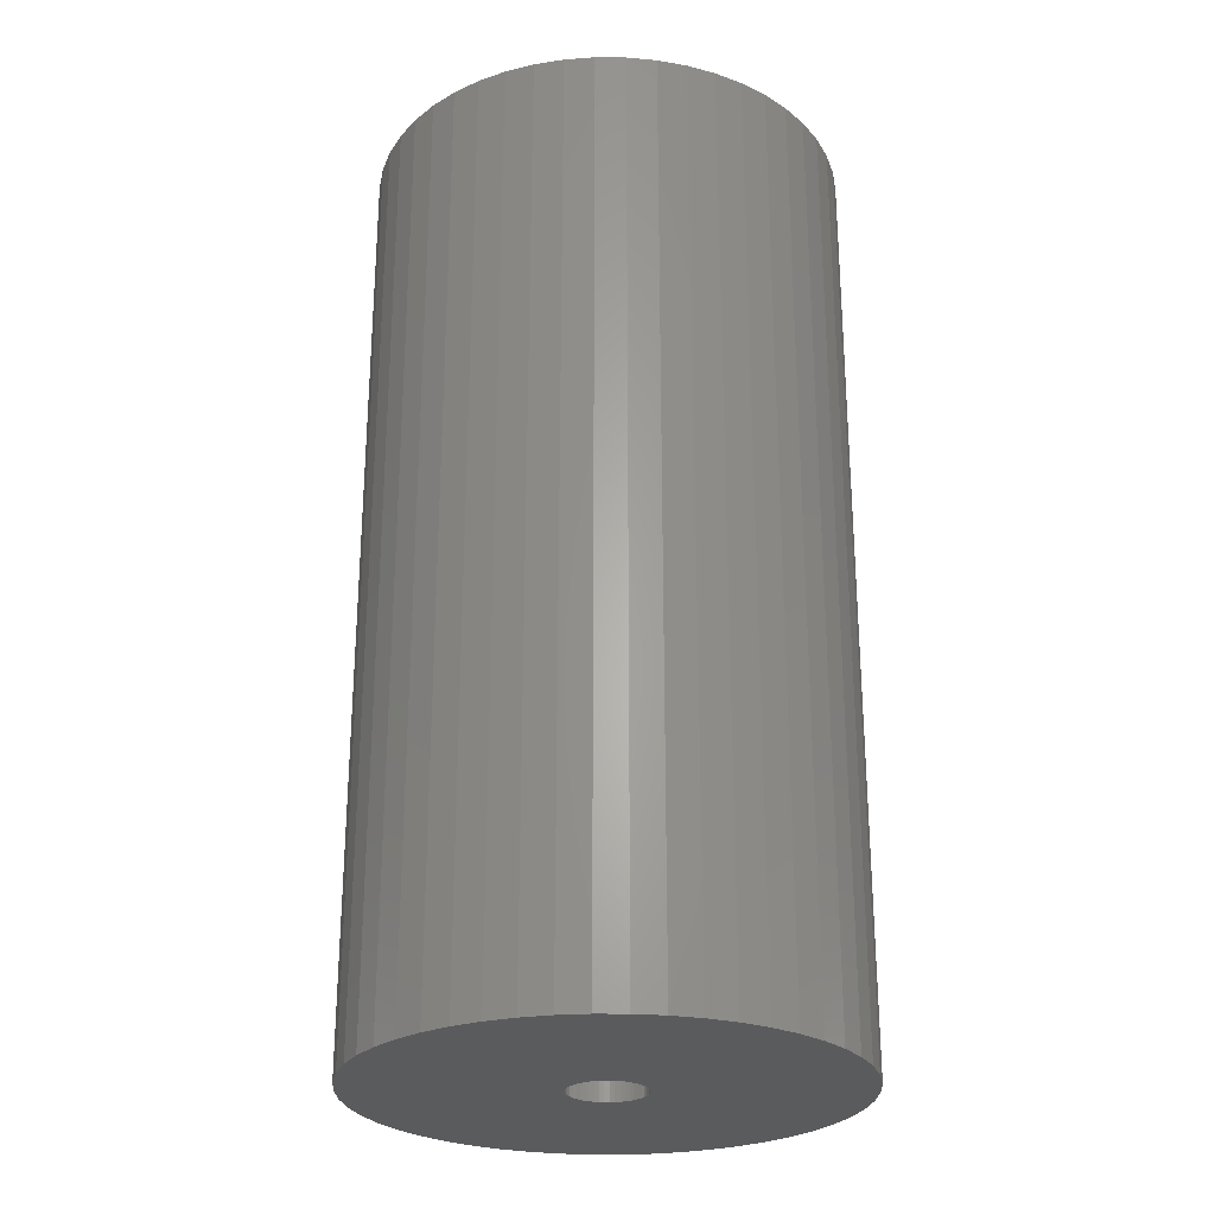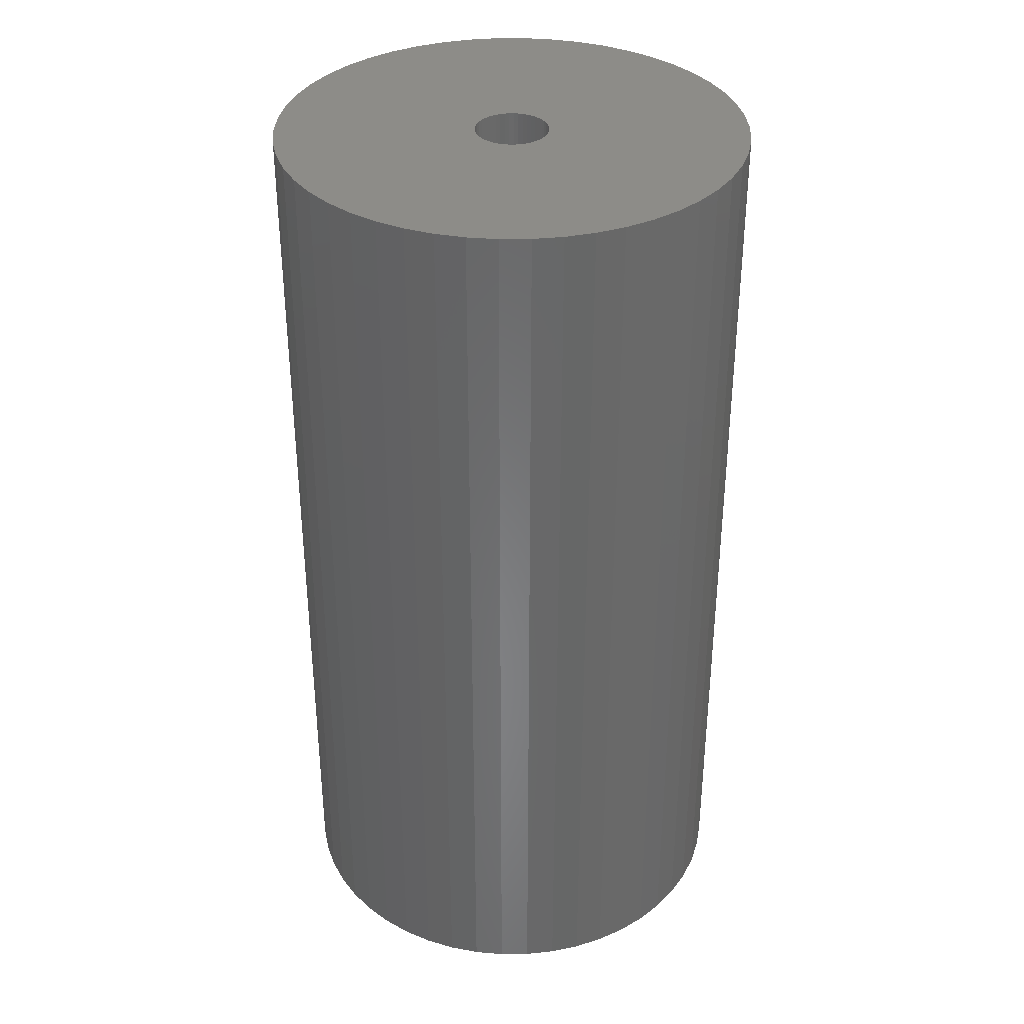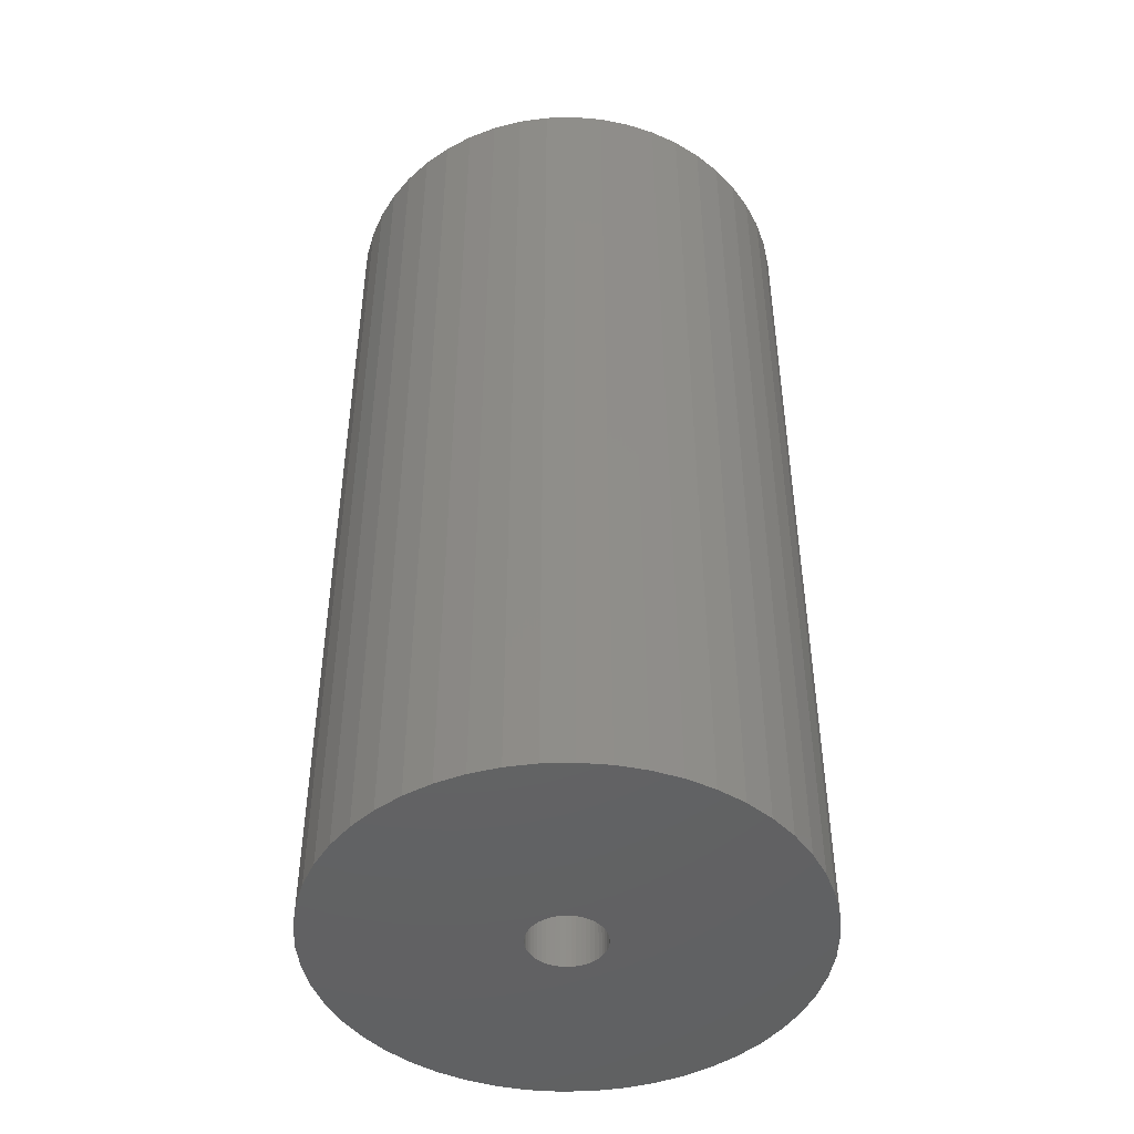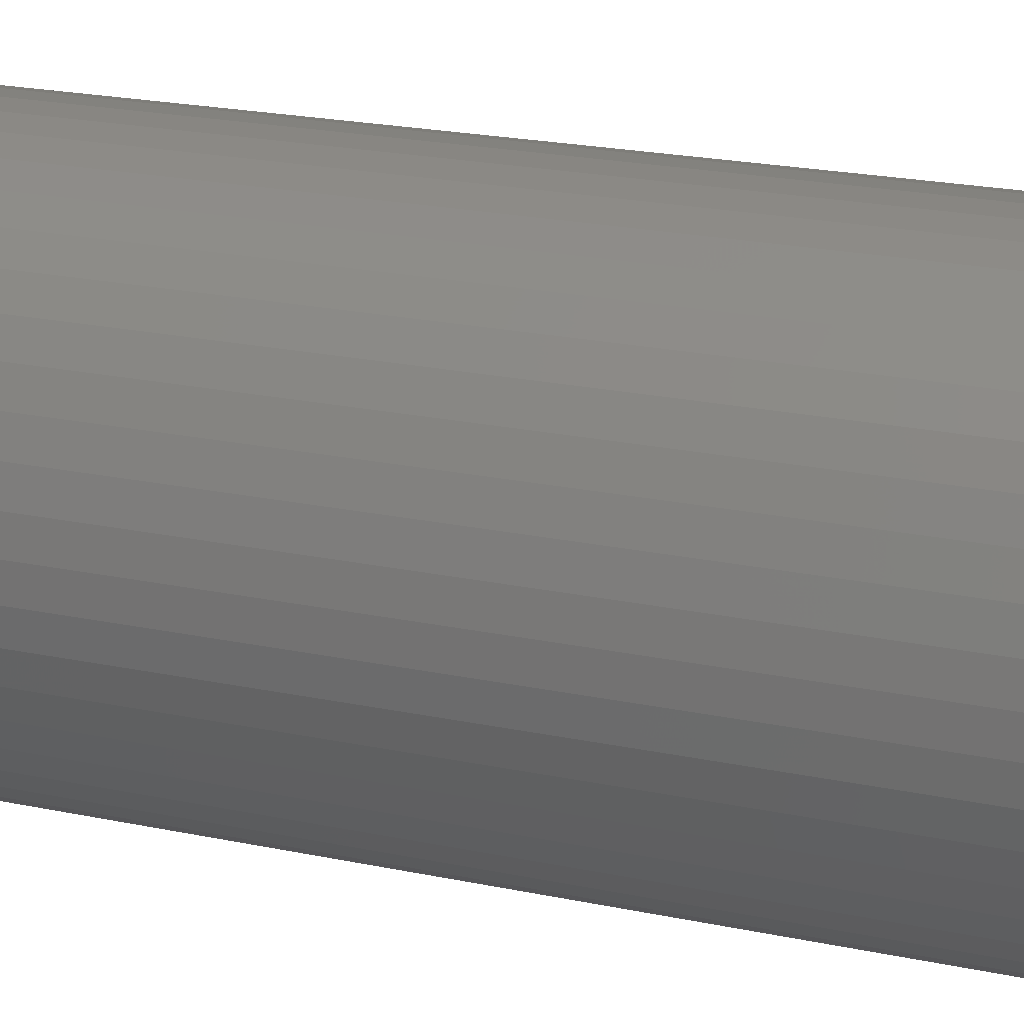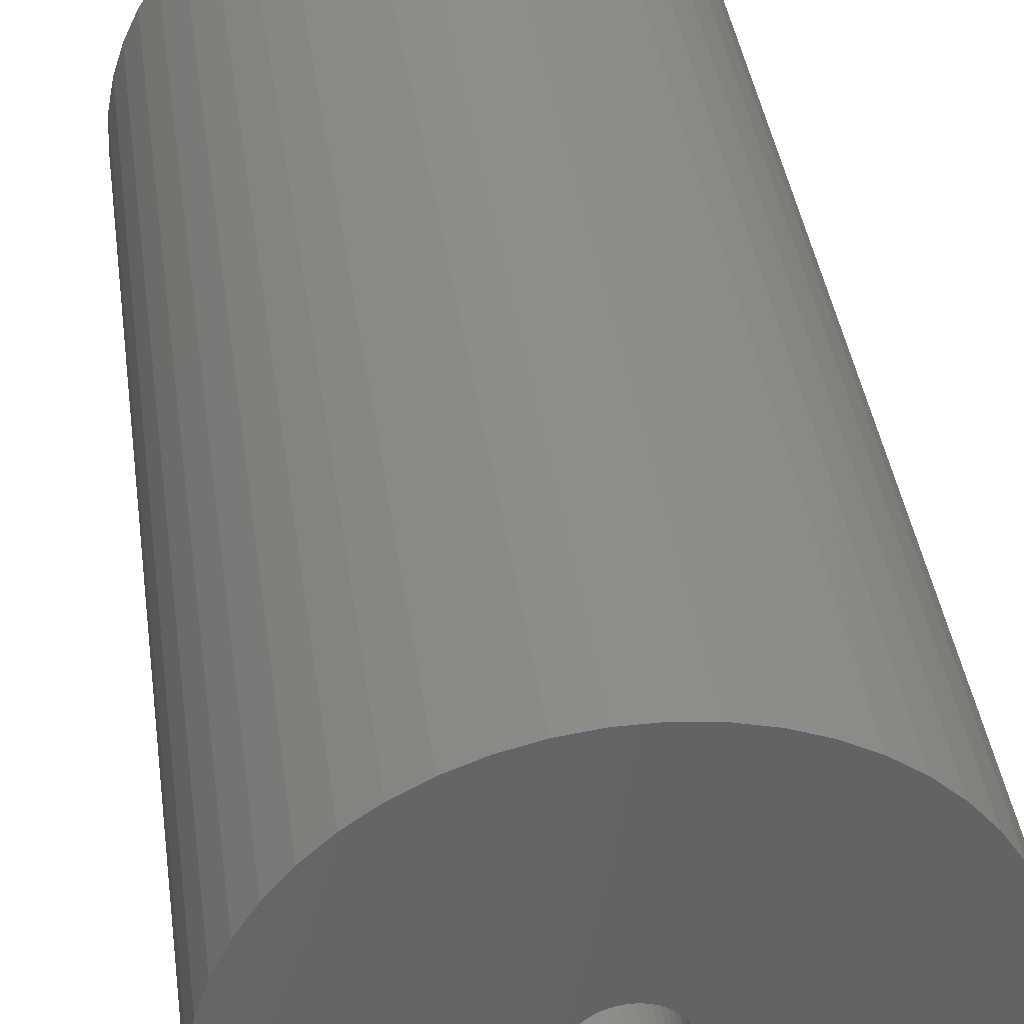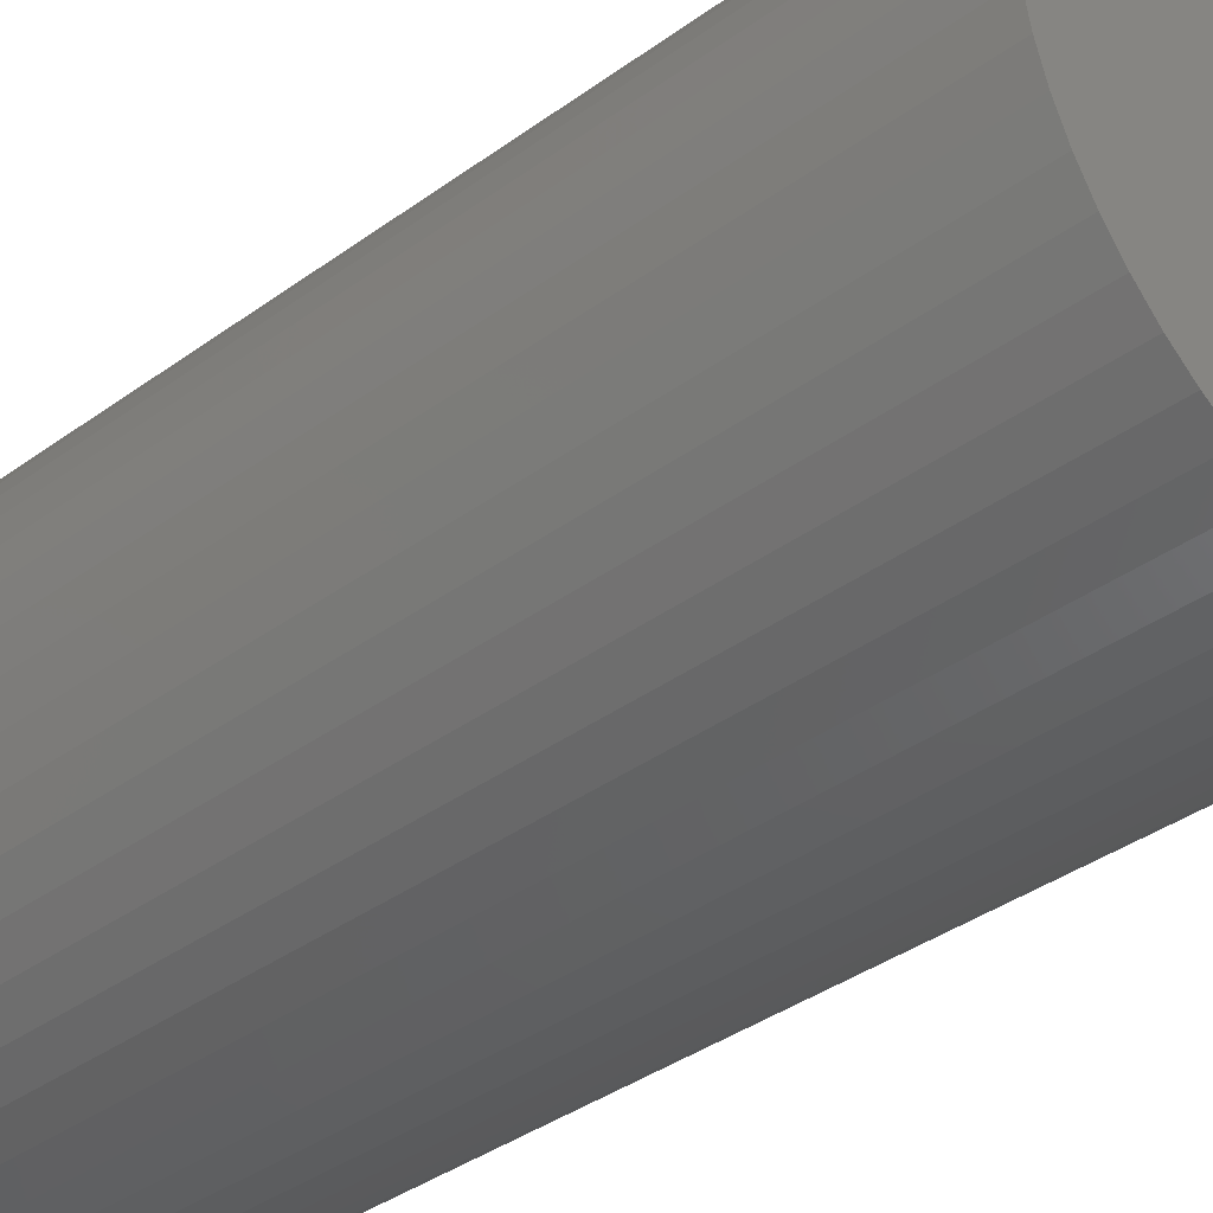
<metadata>
{"format":"stl","ext":"stl","renderer":"f3d","projection":"perspective","resolution":1024,"background":"white","views":[{"elev":-26.2,"azim":-15.1,"up":"+Z"},{"elev":35.3,"azim":13.7,"up":"+Z"},{"elev":-45.9,"azim":-84.6,"up":"+Z"},{"elev":23.2,"azim":-70.7,"up":"+Y"},{"elev":38.7,"azim":172.3,"up":"+Y"},{"elev":-37.8,"azim":132.8,"up":"+Y"}]}
</metadata>
<code>
# stl→obj: 200 verts, 400 faces
v 17.5 0 34.5
v 17.36 2.193 -34.5
v 17.36 2.193 34.5
v 17.5 0 -34.5
v -17.5 0 -34.5
v -17.36 2.193 34.5
v -17.36 2.193 -34.5
v -17.5 0 34.5
v 1.099 17.47 -34.5
v -1.099 17.47 34.5
v 1.099 17.47 34.5
v -1.099 17.47 -34.5
v -1.099 -17.47 -34.5
v 1.099 -17.47 34.5
v -1.099 -17.47 34.5
v 1.099 -17.47 -34.5
v 12.76 11.98 -34.5
v 11.15 13.48 34.5
v 12.76 11.98 34.5
v 11.15 13.48 -34.5
v -11.15 13.48 -34.5
v -12.76 11.98 34.5
v -11.15 13.48 34.5
v -12.76 11.98 -34.5
v -5.408 16.64 -34.5
v -7.451 15.83 34.5
v -5.408 16.64 34.5
v -7.451 15.83 -34.5
v 16.27 6.442 34.5
v 15.34 8.431 -34.5
v 15.34 8.431 34.5
v 16.27 6.442 -34.5
v 16.95 4.352 -34.5
v 16.95 4.352 34.5
v 7.451 15.83 -34.5
v 5.408 16.64 34.5
v 7.451 15.83 34.5
v 5.408 16.64 -34.5
v 9.377 14.78 -34.5
v 9.377 14.78 34.5
v -16.27 6.442 -34.5
v -15.34 8.431 34.5
v -15.34 8.431 -34.5
v -16.27 6.442 34.5
v -16.95 4.352 -34.5
v -16.95 4.352 34.5
v -3.279 17.19 -34.5
v -3.279 17.19 34.5
v 3.279 -17.19 34.5
v 3.279 -17.19 -34.5
v 14.16 10.29 34.5
v 14.16 10.29 -34.5
v 3.279 17.19 34.5
v 3.279 17.19 -34.5
v -14.16 10.29 34.5
v -14.16 10.29 -34.5
v 2.75 0 34.5
v 2.728 0.3447 34.5
v 17.36 -2.193 34.5
v 2.664 0.6839 34.5
v 2.728 -0.3447 34.5
v 2.557 1.012 34.5
v 16.95 -4.352 34.5
v 2.41 1.325 34.5
v 2.664 -0.6839 34.5
v 2.225 1.616 34.5
v 16.27 -6.442 34.5
v 2.005 1.883 34.5
v 2.557 -1.012 34.5
v 1.753 2.119 34.5
v 15.34 -8.431 34.5
v 1.474 2.322 34.5
v 2.41 -1.325 34.5
v 1.171 2.488 34.5
v 14.16 -10.29 34.5
v 0.8498 2.615 34.5
v 2.225 -1.616 34.5
v 12.76 -11.98 34.5
v 0.5153 2.701 34.5
v 0.1727 2.745 34.5
v -0.1727 2.745 34.5
v -0.5153 2.701 34.5
v -0.8498 2.615 34.5
v -1.171 2.488 34.5
v -1.474 2.322 34.5
v -9.377 14.78 34.5
v -1.753 2.119 34.5
v -2.005 1.883 34.5
v -2.225 1.616 34.5
v 2.005 -1.883 34.5
v 11.15 -13.48 34.5
v 1.753 -2.119 34.5
v 9.377 -14.78 34.5
v 1.474 -2.322 34.5
v 7.451 -15.83 34.5
v 1.171 -2.488 34.5
v 5.408 -16.64 34.5
v 0.8498 -2.615 34.5
v 0.5153 -2.701 34.5
v 0.1727 -2.745 34.5
v -0.1727 -2.745 34.5
v -0.5153 -2.701 34.5
v -3.279 -17.19 34.5
v -0.8498 -2.615 34.5
v -5.408 -16.64 34.5
v -1.171 -2.488 34.5
v -7.451 -15.83 34.5
v -1.474 -2.322 34.5
v -9.377 -14.78 34.5
v -1.753 -2.119 34.5
v -11.15 -13.48 34.5
v -2.005 -1.883 34.5
v -12.76 -11.98 34.5
v -2.225 -1.616 34.5
v -14.16 -10.29 34.5
v -2.41 -1.325 34.5
v -15.34 -8.431 34.5
v -2.557 -1.012 34.5
v -16.27 -6.442 34.5
v -2.664 -0.6839 34.5
v -16.95 -4.352 34.5
v -2.728 -0.3447 34.5
v -17.36 -2.193 34.5
v -2.75 0 34.5
v -2.41 1.325 34.5
v -2.557 1.012 34.5
v -2.664 0.6839 34.5
v -2.728 0.3447 34.5
v -9.377 14.78 -34.5
v 17.36 -2.193 -34.5
v 16.95 -4.352 -34.5
v -12.76 -11.98 -34.5
v -11.15 -13.48 -34.5
v -15.34 -8.431 -34.5
v -16.27 -6.442 -34.5
v -14.16 -10.29 -34.5
v 2.75 0 -34.5
v 2.728 -0.3447 -34.5
v 2.664 -0.6839 -34.5
v 16.27 -6.442 -34.5
v 2.728 0.3447 -34.5
v 2.557 -1.012 -34.5
v 15.34 -8.431 -34.5
v 2.41 -1.325 -34.5
v 14.16 -10.29 -34.5
v 2.664 0.6839 -34.5
v 2.225 -1.616 -34.5
v 12.76 -11.98 -34.5
v 2.005 -1.883 -34.5
v 11.15 -13.48 -34.5
v 2.557 1.012 -34.5
v 1.753 -2.119 -34.5
v 9.377 -14.78 -34.5
v 1.474 -2.322 -34.5
v 7.451 -15.83 -34.5
v 2.41 1.325 -34.5
v 1.171 -2.488 -34.5
v 5.408 -16.64 -34.5
v 0.8498 -2.615 -34.5
v 2.225 1.616 -34.5
v 0.5153 -2.701 -34.5
v 0.1727 -2.745 -34.5
v -0.1727 -2.745 -34.5
v -0.5153 -2.701 -34.5
v -3.279 -17.19 -34.5
v -0.8498 -2.615 -34.5
v -5.408 -16.64 -34.5
v -1.171 -2.488 -34.5
v -7.451 -15.83 -34.5
v -1.474 -2.322 -34.5
v -9.377 -14.78 -34.5
v -1.753 -2.119 -34.5
v -2.005 -1.883 -34.5
v -2.225 -1.616 -34.5
v 2.005 1.883 -34.5
v 1.753 2.119 -34.5
v 1.474 2.322 -34.5
v 1.171 2.488 -34.5
v 0.8498 2.615 -34.5
v 0.5153 2.701 -34.5
v 0.1727 2.745 -34.5
v -0.1727 2.745 -34.5
v -0.5153 2.701 -34.5
v -0.8498 2.615 -34.5
v -1.171 2.488 -34.5
v -1.474 2.322 -34.5
v -1.753 2.119 -34.5
v -2.005 1.883 -34.5
v -2.225 1.616 -34.5
v -2.41 1.325 -34.5
v -2.557 1.012 -34.5
v -2.664 0.6839 -34.5
v -2.728 0.3447 -34.5
v -2.75 0 -34.5
v -2.41 -1.325 -34.5
v -2.557 -1.012 -34.5
v -2.664 -0.6839 -34.5
v -16.95 -4.352 -34.5
v -2.728 -0.3447 -34.5
v -17.36 -2.193 -34.5
f 1 2 3
f 2 1 4
f 5 6 7
f 6 5 8
f 9 10 11
f 10 9 12
f 13 14 15
f 14 13 16
f 17 18 19
f 18 17 20
f 21 22 23
f 22 21 24
f 25 26 27
f 26 25 28
f 29 30 31
f 30 29 32
f 3 33 34
f 33 3 2
f 35 36 37
f 36 35 38
f 39 37 40
f 37 39 35
f 41 42 43
f 42 41 44
f 45 44 41
f 44 45 46
f 47 27 48
f 27 47 25
f 16 49 14
f 49 16 50
f 34 32 29
f 32 34 33
f 51 17 19
f 17 51 52
f 31 52 51
f 52 31 30
f 38 53 36
f 53 38 54
f 54 11 53
f 11 54 9
f 20 40 18
f 40 20 39
f 43 55 56
f 55 43 42
f 56 22 24
f 22 56 55
f 7 46 45
f 46 7 6
f 57 1 3
f 58 3 34
f 1 57 59
f 60 34 29
f 61 59 57
f 62 29 31
f 59 61 63
f 64 31 51
f 65 63 61
f 66 51 19
f 63 65 67
f 68 19 18
f 69 67 65
f 70 18 40
f 67 69 71
f 72 40 37
f 73 71 69
f 74 37 36
f 71 73 75
f 76 36 53
f 77 75 73
f 75 77 78
f 3 58 57
f 34 60 58
f 29 62 60
f 31 64 62
f 51 66 64
f 19 68 66
f 18 70 68
f 40 72 70
f 37 74 72
f 79 53 11
f 36 76 74
f 53 79 76
f 11 80 79
f 11 81 80
f 10 81 11
f 81 10 82
f 48 82 10
f 82 48 83
f 27 83 48
f 83 27 84
f 26 84 27
f 84 26 85
f 86 85 26
f 85 86 87
f 23 87 86
f 87 23 88
f 88 22 89
f 22 88 23
f 90 78 77
f 78 90 91
f 92 91 90
f 91 92 93
f 94 93 92
f 93 94 95
f 96 95 94
f 95 96 97
f 98 97 96
f 97 98 49
f 99 49 98
f 49 99 14
f 100 14 99
f 101 14 100
f 15 101 102
f 103 102 104
f 101 15 14
f 105 104 106
f 107 106 108
f 109 108 110
f 111 110 112
f 113 112 114
f 115 114 116
f 117 116 118
f 119 118 120
f 121 120 122
f 102 103 15
f 123 122 124
f 55 89 22
f 89 55 125
f 104 105 103
f 42 125 55
f 106 107 105
f 125 42 126
f 108 109 107
f 44 126 42
f 110 111 109
f 126 44 127
f 112 113 111
f 46 127 44
f 114 115 113
f 127 46 128
f 116 117 115
f 6 128 46
f 118 119 117
f 128 6 124
f 120 121 119
f 8 124 6
f 122 123 121
f 124 8 123
f 28 86 26
f 86 28 129
f 129 23 86
f 23 129 21
f 12 48 10
f 48 12 47
f 59 4 1
f 4 59 130
f 63 130 59
f 130 63 131
f 132 111 113
f 111 132 133
f 134 119 135
f 119 134 117
f 136 117 134
f 117 136 115
f 137 4 130
f 138 130 131
f 4 137 2
f 139 131 140
f 141 2 137
f 142 140 143
f 2 141 33
f 144 143 145
f 146 33 141
f 147 145 148
f 33 146 32
f 149 148 150
f 151 32 146
f 152 150 153
f 32 151 30
f 154 153 155
f 156 30 151
f 157 155 158
f 30 156 52
f 159 158 50
f 160 52 156
f 52 160 17
f 130 138 137
f 131 139 138
f 140 142 139
f 143 144 142
f 145 147 144
f 148 149 147
f 150 152 149
f 153 154 152
f 155 157 154
f 161 50 16
f 158 159 157
f 50 161 159
f 16 162 161
f 16 163 162
f 13 163 16
f 163 13 164
f 165 164 13
f 164 165 166
f 167 166 165
f 166 167 168
f 169 168 167
f 168 169 170
f 171 170 169
f 170 171 172
f 133 172 171
f 172 133 173
f 173 132 174
f 132 173 133
f 175 17 160
f 17 175 20
f 176 20 175
f 20 176 39
f 177 39 176
f 39 177 35
f 178 35 177
f 35 178 38
f 179 38 178
f 38 179 54
f 180 54 179
f 54 180 9
f 181 9 180
f 182 9 181
f 12 182 183
f 47 183 184
f 182 12 9
f 25 184 185
f 28 185 186
f 129 186 187
f 21 187 188
f 24 188 189
f 56 189 190
f 43 190 191
f 41 191 192
f 45 192 193
f 183 47 12
f 7 193 194
f 136 174 132
f 174 136 195
f 184 25 47
f 134 195 136
f 185 28 25
f 195 134 196
f 186 129 28
f 135 196 134
f 187 21 129
f 196 135 197
f 188 24 21
f 198 197 135
f 189 56 24
f 197 198 199
f 190 43 56
f 200 199 198
f 191 41 43
f 199 200 194
f 192 45 41
f 5 194 200
f 193 7 45
f 194 5 7
f 155 93 95
f 93 155 153
f 71 140 67
f 140 71 143
f 132 115 136
f 115 132 113
f 135 121 198
f 121 135 119
f 150 78 91
f 78 150 148
f 158 95 97
f 95 158 155
f 50 97 49
f 97 50 158
f 75 143 71
f 143 75 145
f 78 145 75
f 145 78 148
f 67 131 63
f 131 67 140
f 165 15 103
f 15 165 13
f 169 105 107
f 105 169 167
f 167 103 105
f 103 167 165
f 198 123 200
f 123 198 121
f 200 8 5
f 8 200 123
f 153 91 93
f 91 153 150
f 171 107 109
f 107 171 169
f 133 109 111
f 109 133 171
f 137 58 141
f 58 137 57
f 124 193 128
f 193 124 194
f 182 80 81
f 80 182 181
f 176 68 70
f 68 176 175
f 188 87 88
f 87 188 187
f 185 83 84
f 83 185 184
f 151 64 156
f 64 151 62
f 179 74 76
f 74 179 178
f 177 70 72
f 70 177 176
f 125 189 89
f 189 125 190
f 89 188 88
f 188 89 189
f 128 192 127
f 192 128 193
f 186 84 85
f 84 186 185
f 183 81 82
f 81 183 182
f 149 77 147
f 77 149 90
f 164 104 102
f 104 164 166
f 161 100 99
f 100 161 162
f 146 62 151
f 62 146 60
f 141 60 146
f 60 141 58
f 160 68 175
f 68 160 66
f 156 66 160
f 66 156 64
f 180 76 79
f 76 180 179
f 181 79 80
f 79 181 180
f 178 72 74
f 72 178 177
f 126 190 125
f 190 126 191
f 127 191 126
f 191 127 192
f 184 82 83
f 82 184 183
f 138 57 137
f 57 138 61
f 154 96 94
f 96 154 157
f 122 194 124
f 194 122 199
f 118 197 120
f 197 118 196
f 157 98 96
f 98 157 159
f 159 99 98
f 99 159 161
f 187 85 87
f 85 187 186
f 142 65 139
f 65 142 69
f 139 61 138
f 61 139 65
f 144 69 142
f 69 144 73
f 147 73 144
f 73 147 77
f 162 101 100
f 101 162 163
f 166 106 104
f 106 166 168
f 112 174 114
f 174 112 173
f 116 196 118
f 196 116 195
f 120 199 122
f 199 120 197
f 152 94 92
f 94 152 154
f 149 92 90
f 92 149 152
f 163 102 101
f 102 163 164
f 168 108 106
f 108 168 170
f 114 195 116
f 195 114 174
f 172 112 110
f 112 172 173
f 170 110 108
f 110 170 172

</code>
